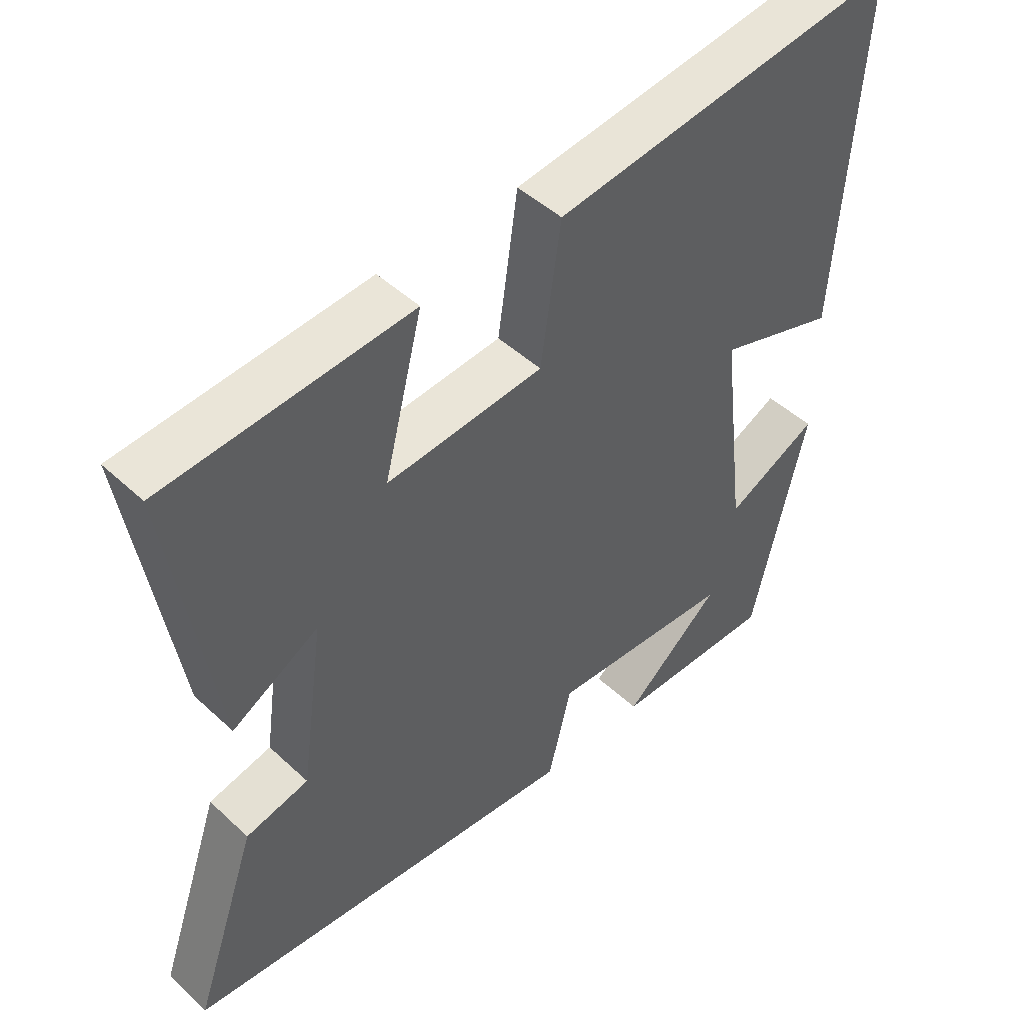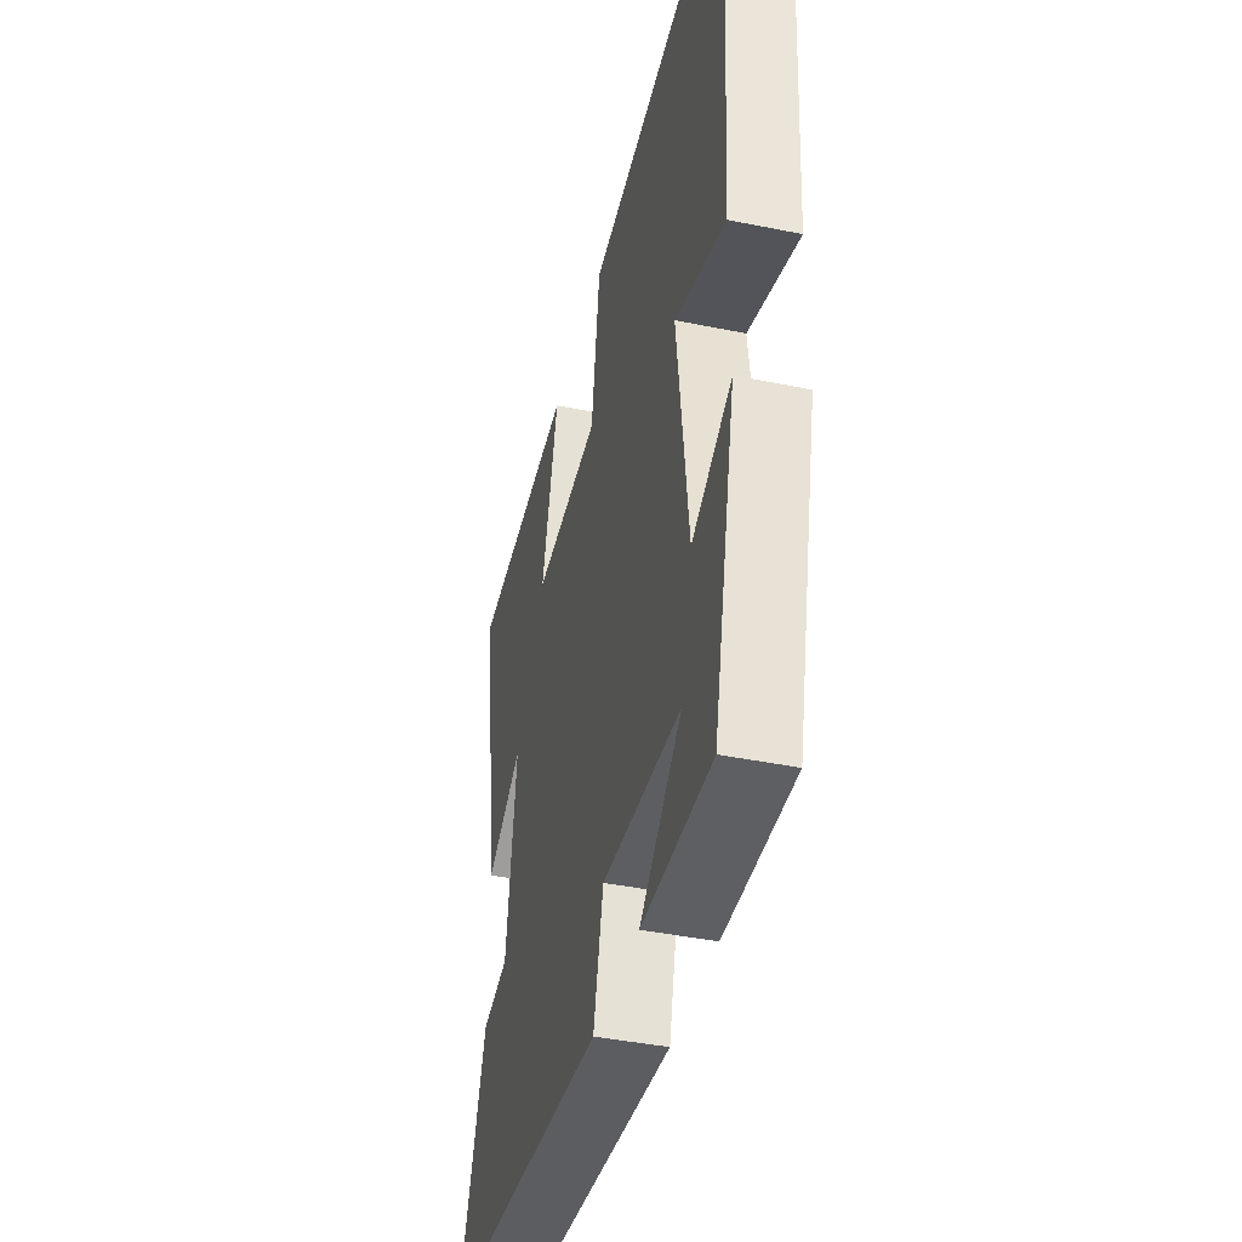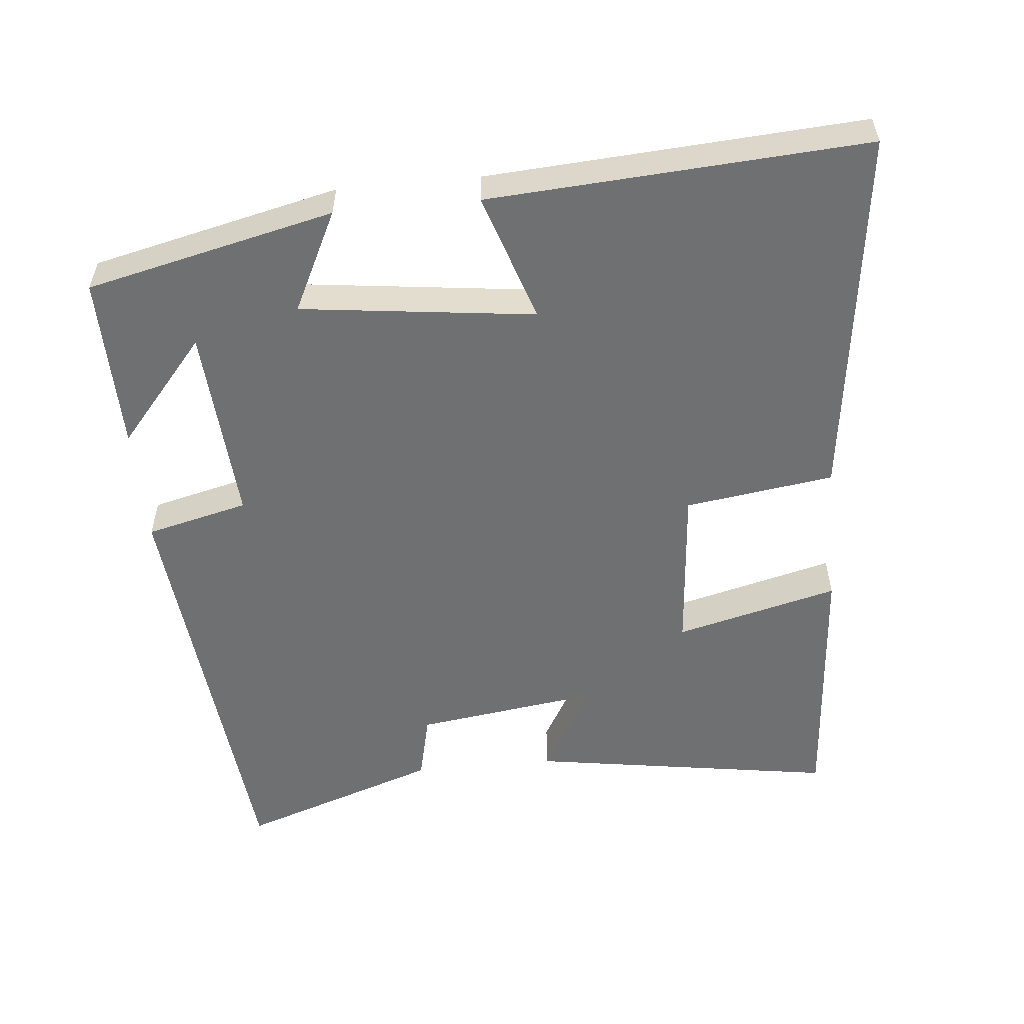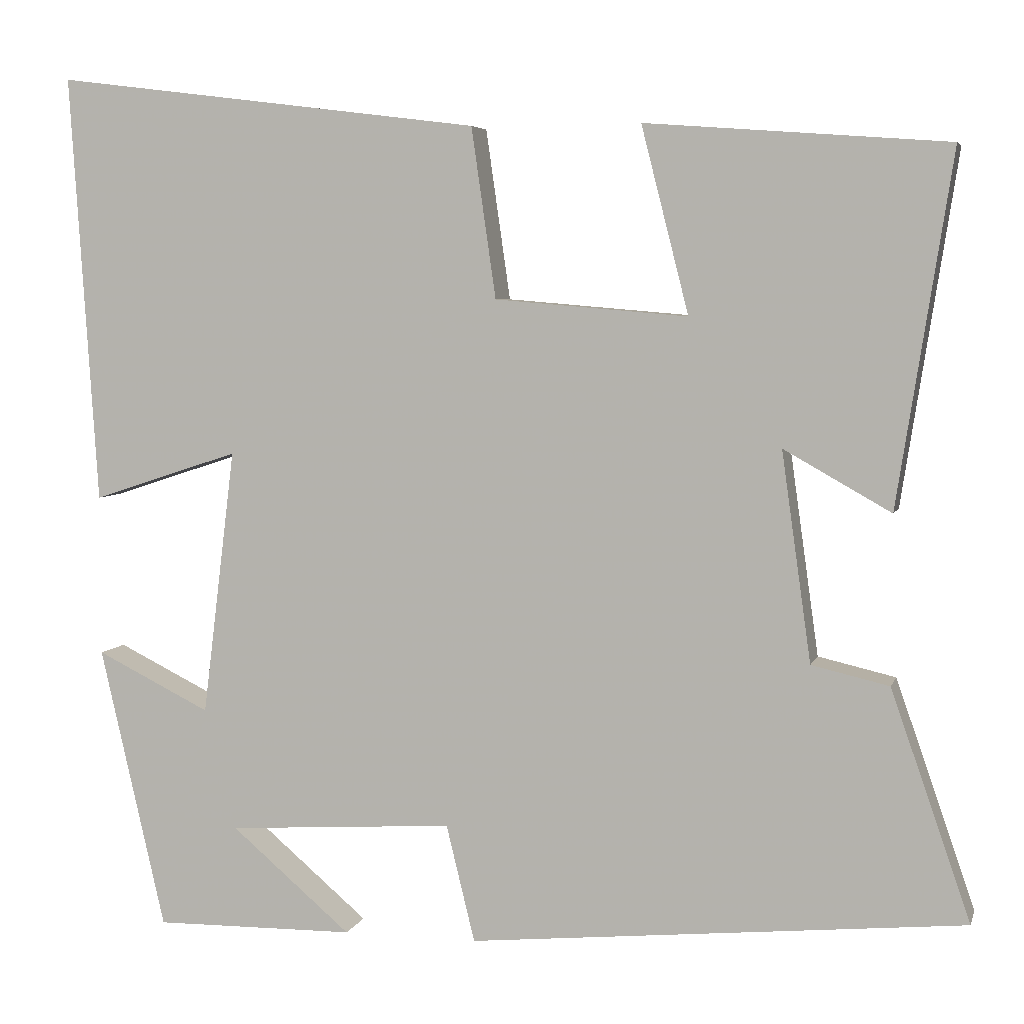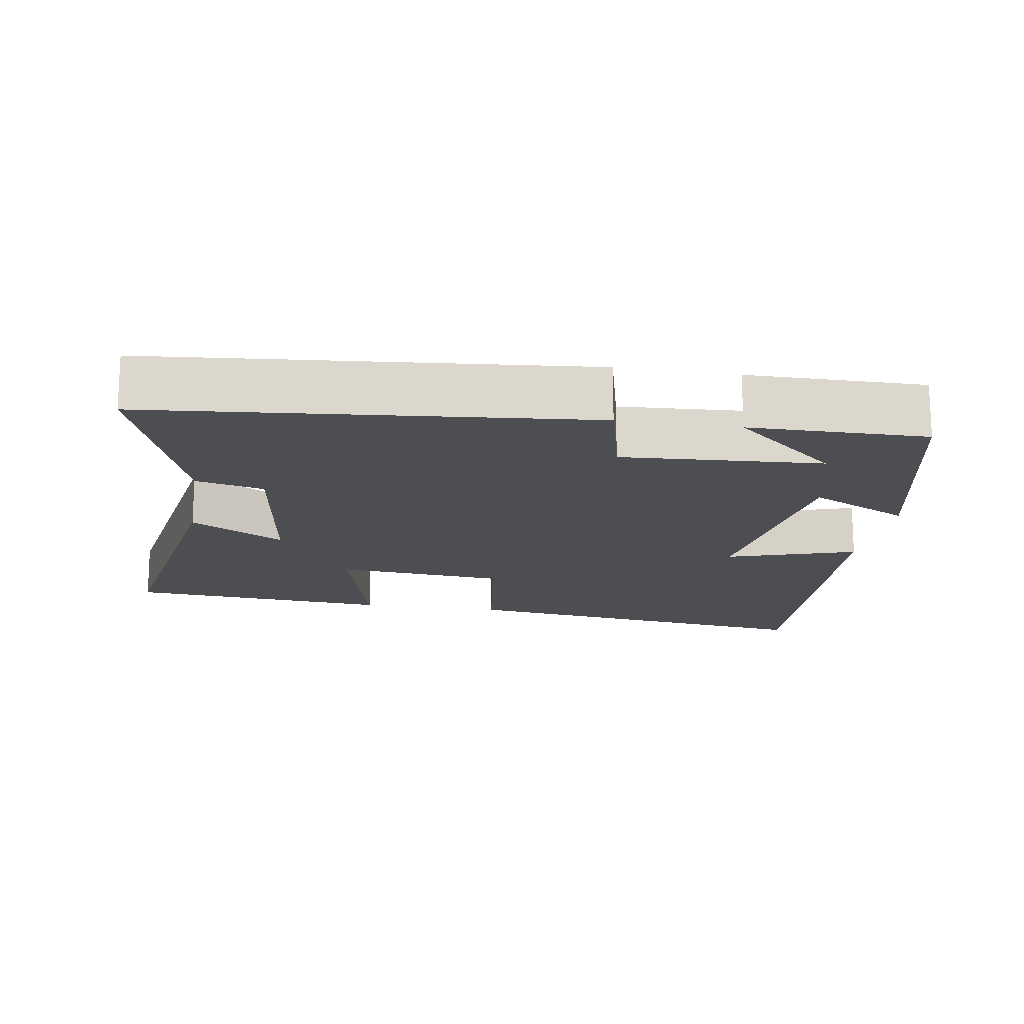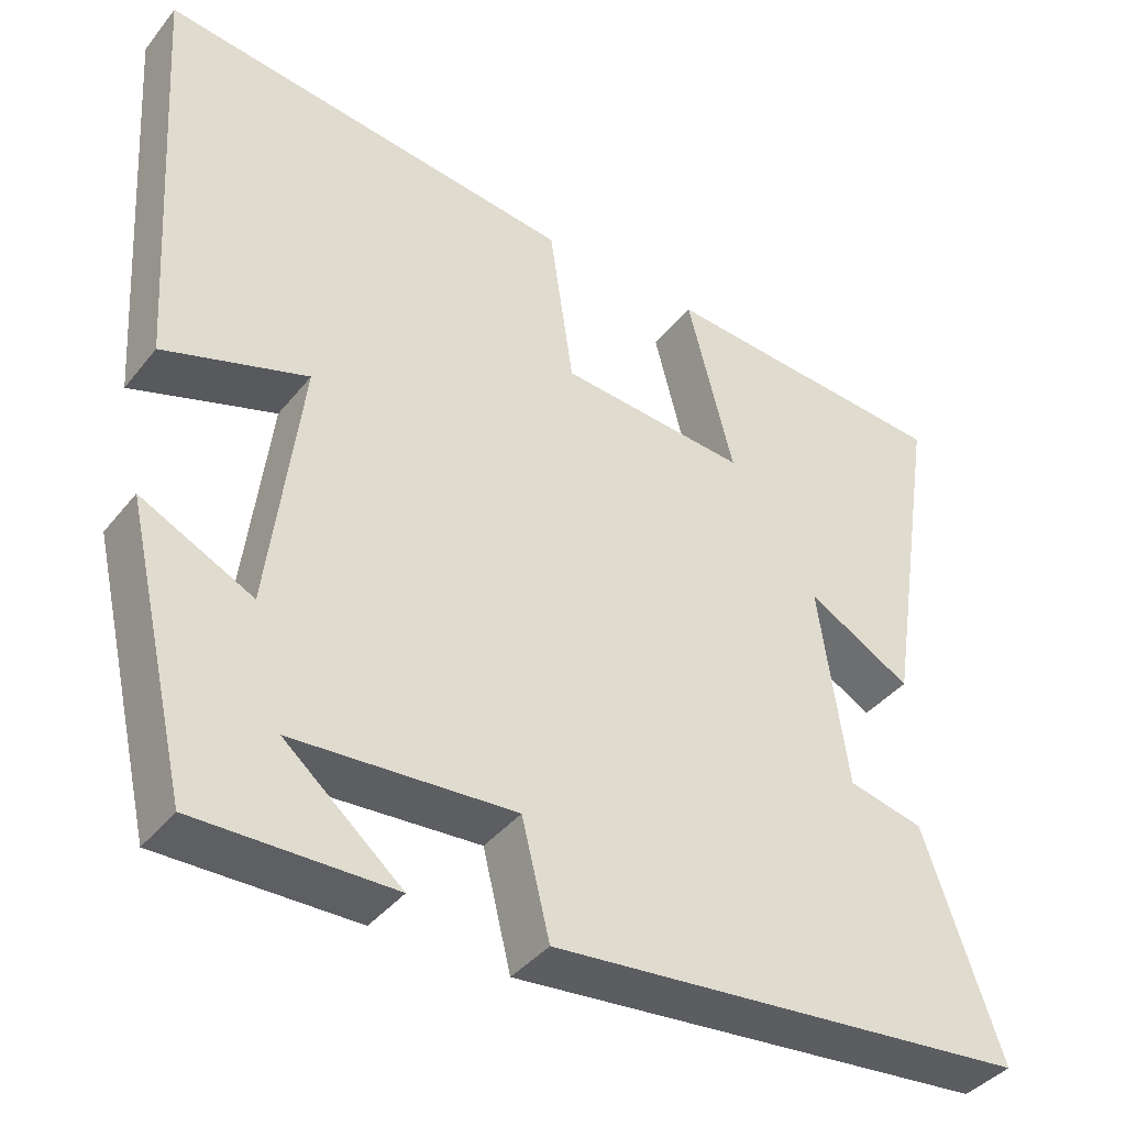
<metadata>
{"format":"obj","ext":"obj","renderer":"f3d","projection":"perspective","resolution":1024,"background":"white","views":[{"elev":47.1,"azim":136.4,"up":"+Z"},{"elev":-41.5,"azim":-103.9,"up":"+Z"},{"elev":-54.8,"azim":-84.5,"up":"+Y"},{"elev":5.1,"azim":14.3,"up":"+Z"},{"elev":-16.5,"azim":170.6,"up":"+Y"},{"elev":-40.0,"azim":-34.6,"up":"+Z"}]}
</metadata>
<code>
v -0.534 0.07 0.566
v -0.01 0.07 0.5
v 0.02 0.07 0.292
v 0.256 0.07 0.272
v 0.198 0.07 0.5
v 0.567 0.07 0.472
v 0.5 0.07 0.043
v 0.369 0.07 0.117
v 0.405 0.07 -0.139
v 0.5 0.07 -0.161
v 0.597 0.07 -0.441
v -0.008 0.07 -0.5
v -0.043 0.07 -0.357
v -0.321 0.07 -0.375
v -0.174 0.07 -0.5
v -0.42 0.07 -0.503
v -0.5 0.07 -0.157
v -0.36 0.07 -0.226
v -0.32 0.07 0.1
v -0.5 0.07 0.041
v -0.534 0 0.566
v -0.01 0 0.5
v 0.02 0 0.292
v 0.256 0 0.272
v 0.198 0 0.5
v 0.567 0 0.472
v 0.5 0 0.043
v 0.369 0 0.117
v 0.405 0 -0.139
v 0.5 0 -0.161
v 0.597 0 -0.441
v -0.008 0 -0.5
v -0.043 0 -0.357
v -0.321 0 -0.375
v -0.174 0 -0.5
v -0.42 0 -0.503
v -0.5 0 -0.157
v -0.36 0 -0.226
v -0.32 0 0.1
v -0.5 0 0.041
f 1 2 3
f 20 1 3
f 19 20 3
f 18 19 3 4
f 16 17 18
f 14 15 16
f 14 16 18
f 13 14 18 4
f 11 12 13
f 10 11 13
f 9 10 13
f 8 9 13 4
f 6 7 8
f 5 6 8
f 4 5 8
f 23 22 21
f 23 21 40
f 23 40 39
f 24 23 39 38
f 38 37 36
f 36 35 34
f 38 36 34
f 24 38 34 33
f 33 32 31
f 33 31 30
f 33 30 29
f 24 33 29 28
f 28 27 26
f 28 26 25
f 28 25 24
f 1 21 22 2
f 2 22 23 3
f 3 23 24 4
f 4 24 25 5
f 5 25 26 6
f 6 26 27 7
f 7 27 28 8
f 8 28 29 9
f 9 29 30 10
f 10 30 31 11
f 11 31 32 12
f 12 32 33 13
f 13 33 34 14
f 14 34 35 15
f 15 35 36 16
f 16 36 37 17
f 17 37 38 18
f 18 38 39 19
f 19 39 40 20
f 20 40 21 1

</code>
